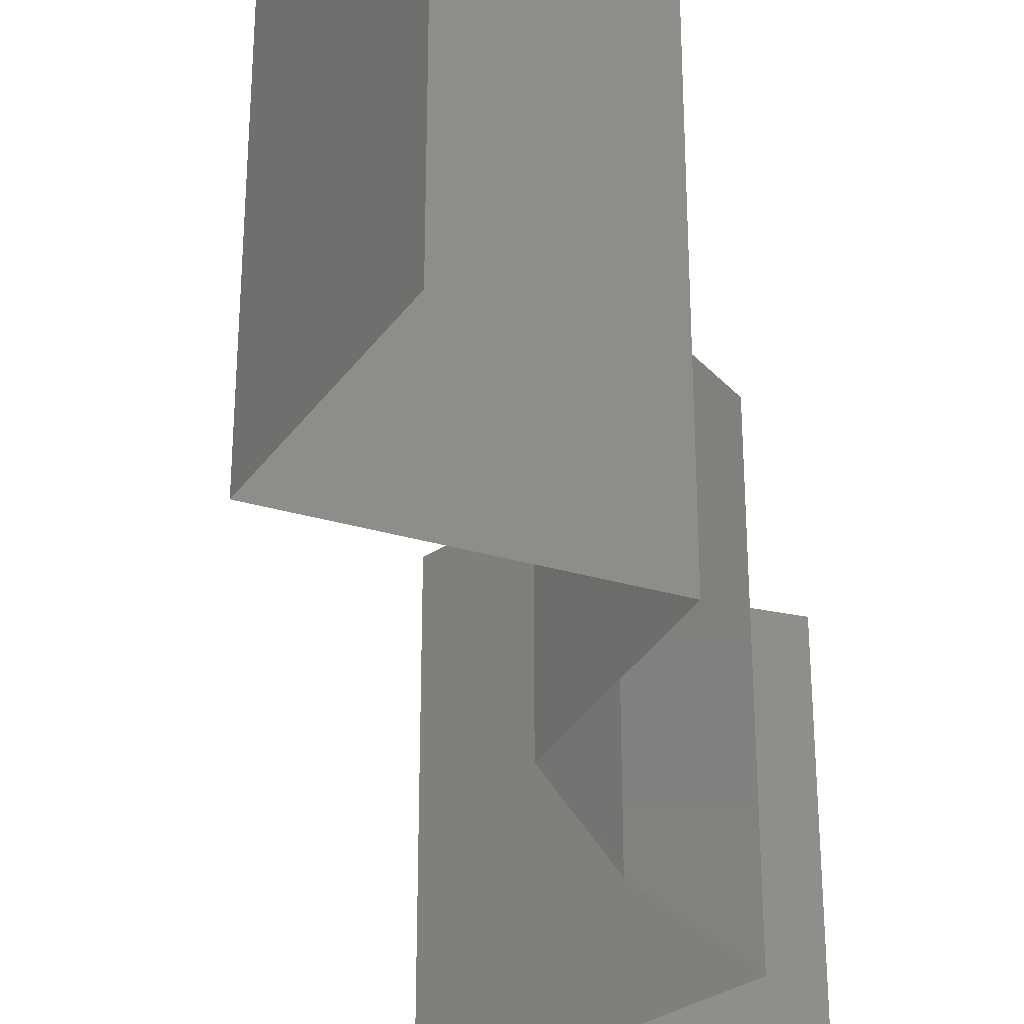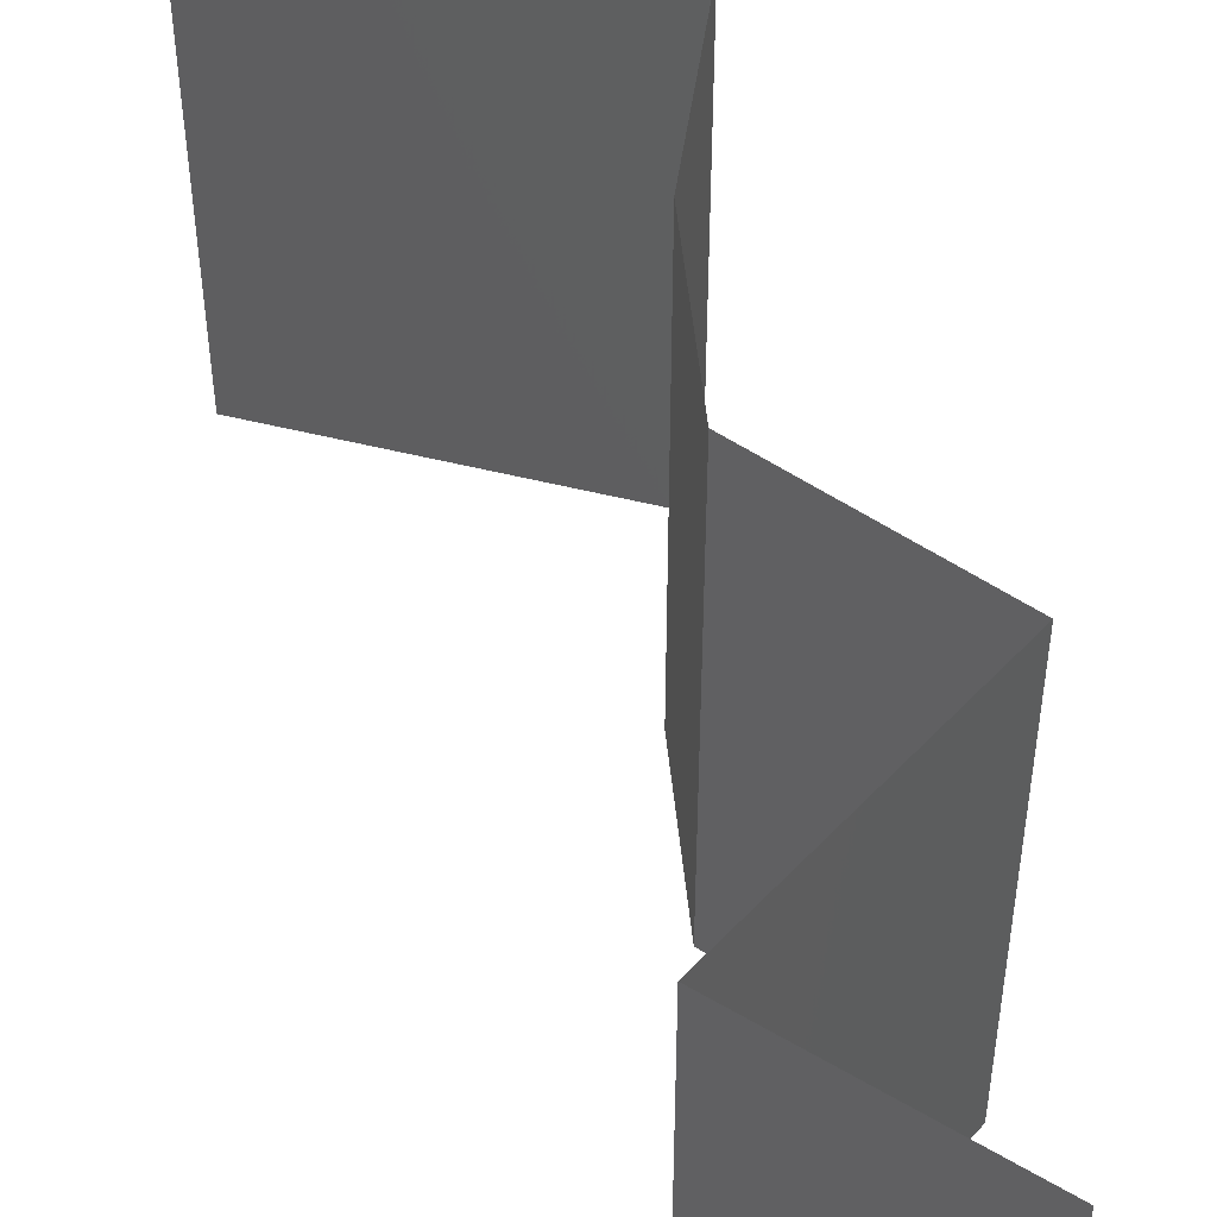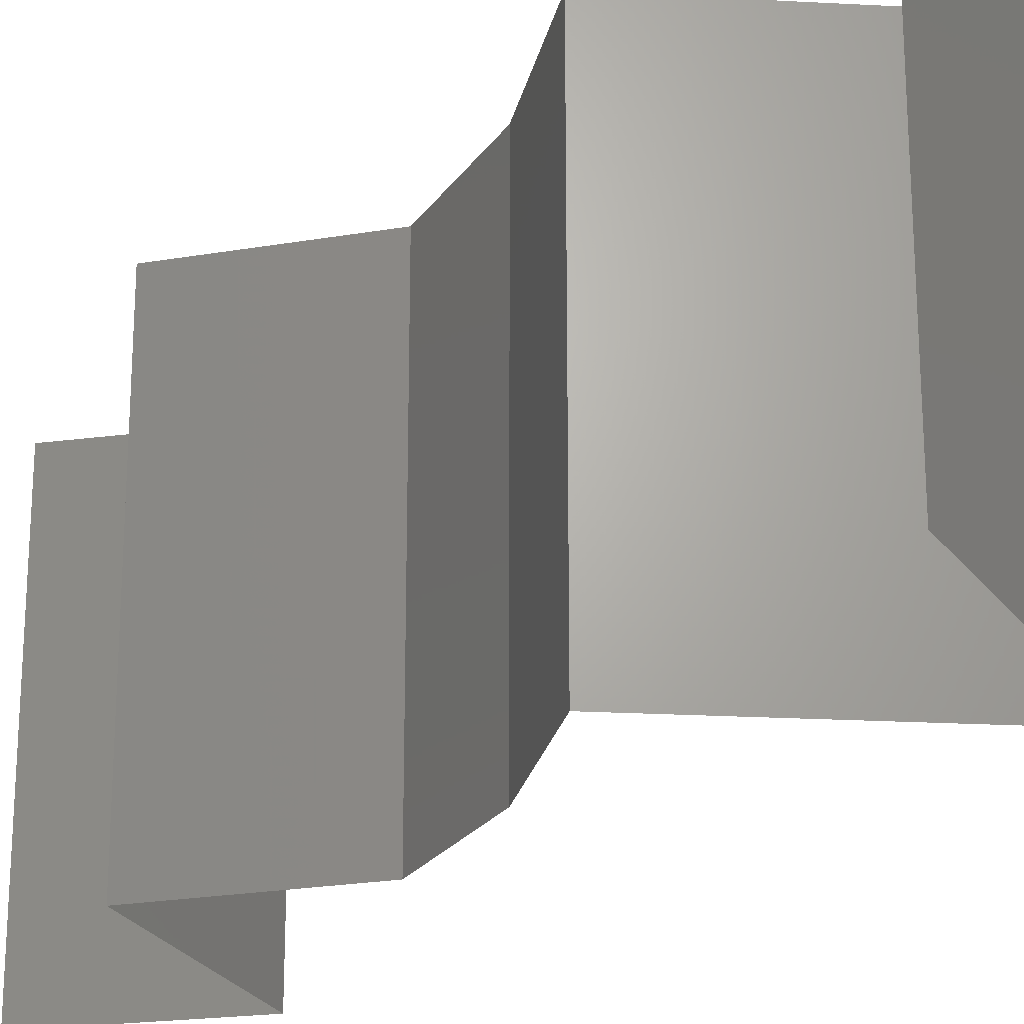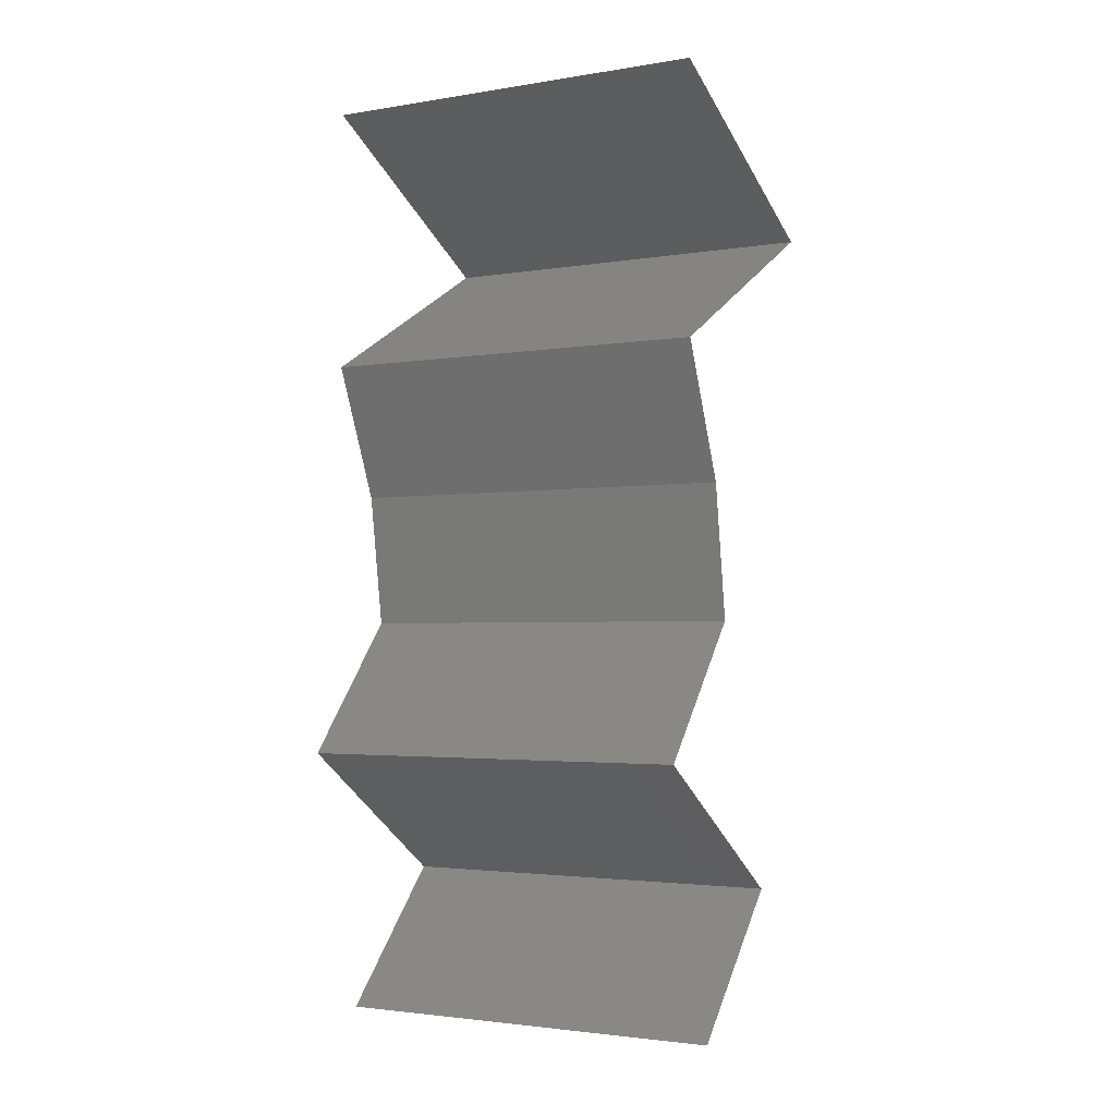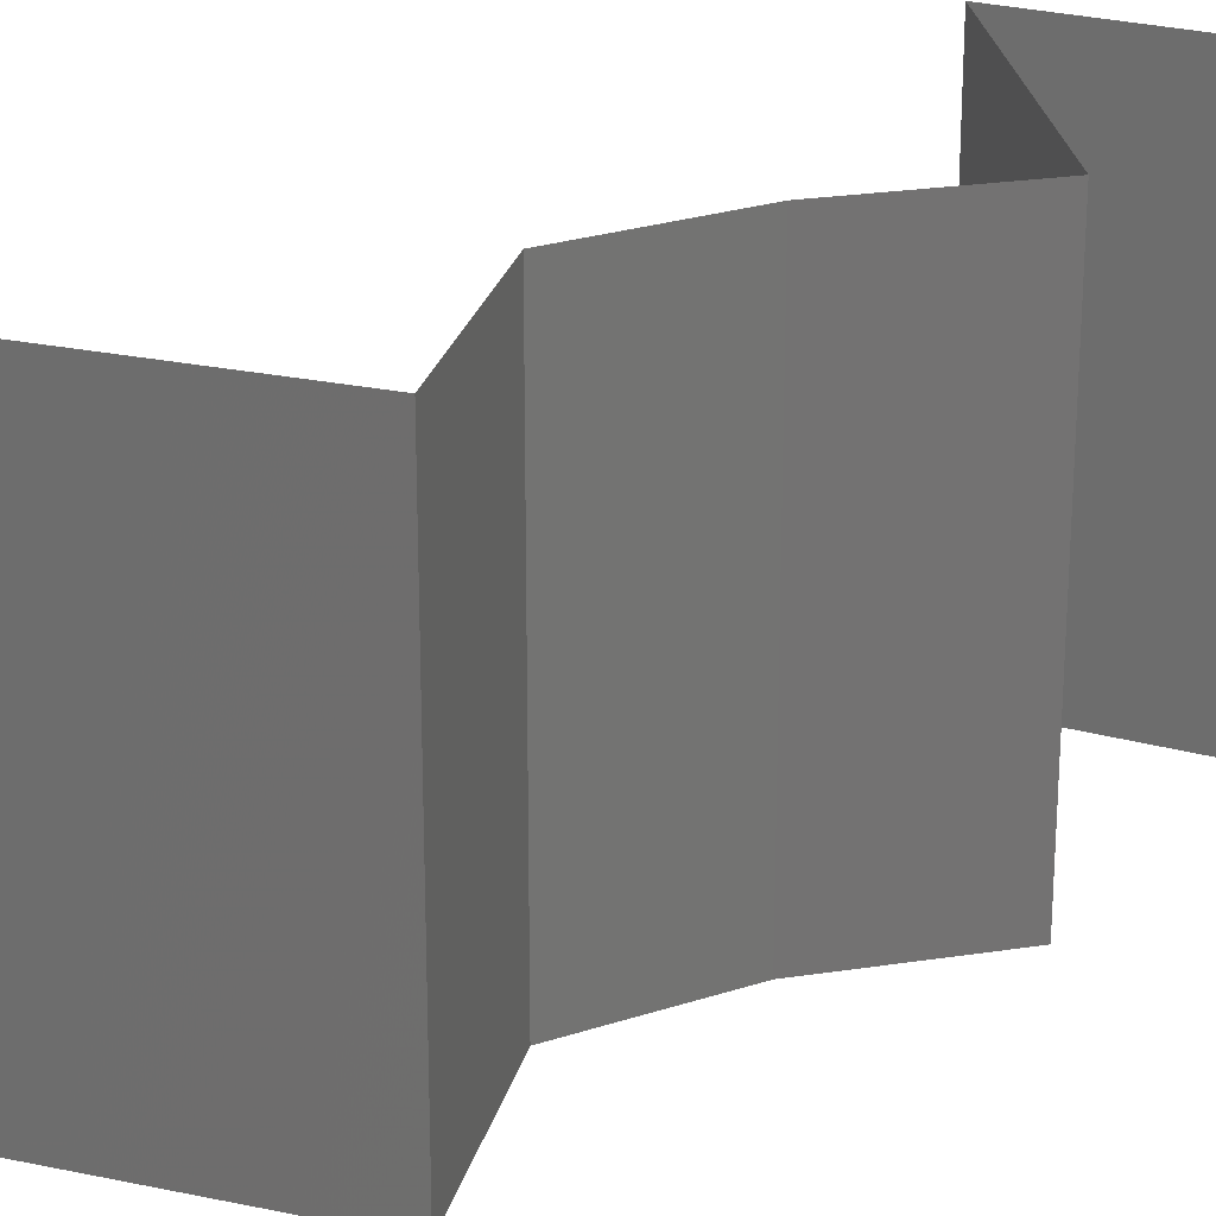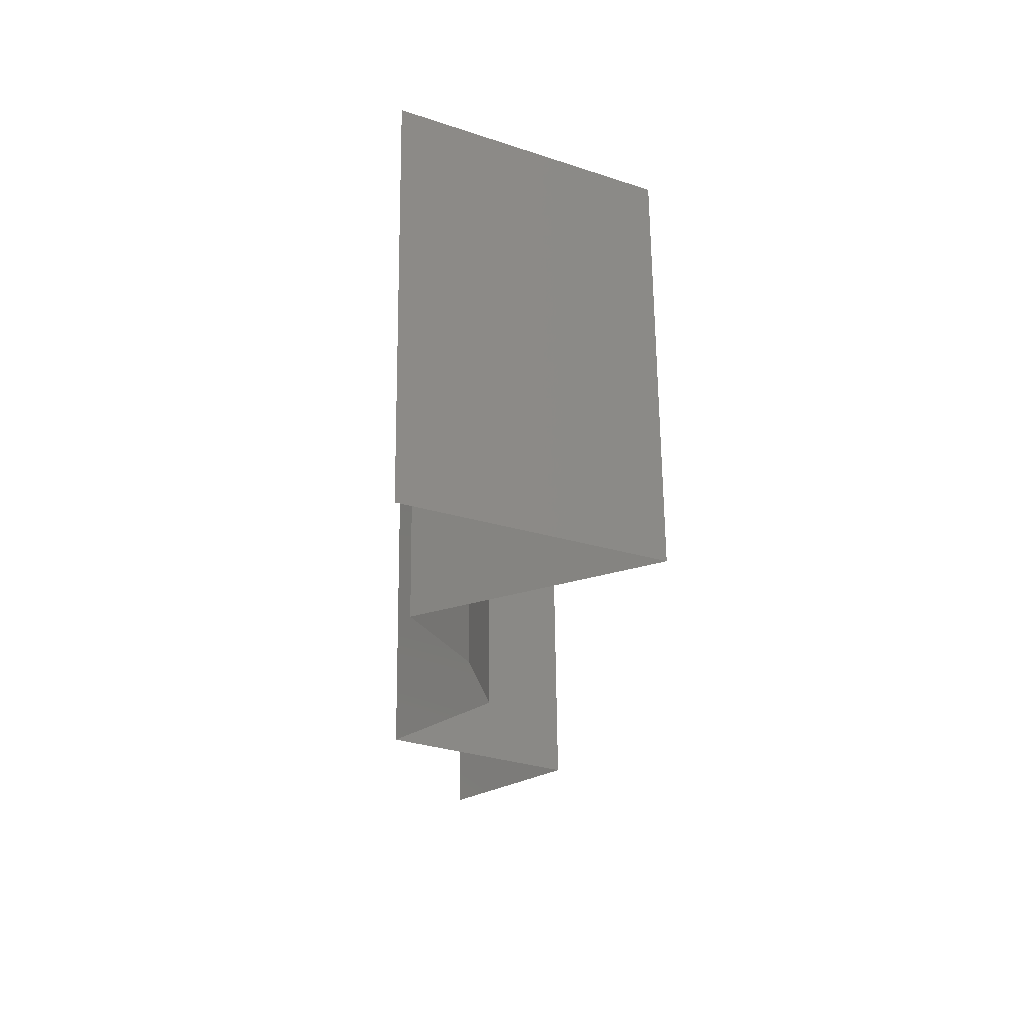
<metadata>
{"format":"stl","ext":"stl","renderer":"f3d","projection":"perspective","resolution":1024,"background":"white","views":[{"elev":-33.9,"azim":13.1,"up":"+Z"},{"elev":52.6,"azim":-14.0,"up":"+Z"},{"elev":-23.7,"azim":145.9,"up":"+Z"},{"elev":-2.6,"azim":120.0,"up":"+Y"},{"elev":24.9,"azim":53.5,"up":"+Z"},{"elev":65.5,"azim":179.4,"up":"+Y"}]}
</metadata>
<code>
# stl→obj: 48 verts, 72 faces
v 0.03121 0.05262 0.02
v 0.03121 0.05262 0.01
v 0.02706 0.05031 0.015
v 0.01935 0.04604 0
v 0.01935 0.04604 0.01
v 0.0235 0.04834 0.005
v 0.03121 0.05262 0
v 0.02729 0.05045 0.005
v 0.01935 0.04604 0.02
v 0.02326 0.04821 0.015
v 0.02528 0.04933 0.02
v 0.02528 0.04933 0
v 0.02528 0.04933 0.01
v 0.02351 0.04374 0.015
v 0.03123 0.03946 0
v 0.03123 0.03946 0.01
v 0.02707 0.04176 0.005
v 0.02327 0.04387 0.005
v 0.03123 0.03946 0.02
v 0.02731 0.04163 0.015
v 0.02529 0.04275 0.02
v 0.02529 0.04275 0
v 0.02529 0.04275 0.01
v 0.02852 0.03289 0
v 0.02988 0.03617 0.005
v 0.02852 0.03289 0.02
v 0.02988 0.03617 0.015
v 0.02852 0.03289 0.01
v 0.02756 0.02631 0.01
v 0.02804 0.0296 0.015
v 0.02756 0.02631 0
v 0.02804 0.0296 0.005
v 0.02756 0.02631 0.02
v 0.03307 0.01973 0
v 0.03307 0.01973 0.01
v 0.03032 0.02302 0.005
v 0.03032 0.02302 0.015
v 0.03307 0.01973 0.02
v 0.02348 0.01315 0
v 0.02828 0.01644 0.005946
v 0.02348 0.01315 0.02
v 0.02828 0.01644 0.01427
v 0.02348 0.01315 0.01
v 0.02658 0.009866 0.015
v 0.02968 0.006577 0
v 0.02968 0.006577 0.01
v 0.02658 0.009866 0.005
v 0.02968 0.006577 0.02
f 1 2 3
f 4 5 6
f 2 7 8
f 5 9 10
f 11 1 3
f 12 4 6
f 7 12 8
f 9 11 10
f 12 6 8
f 11 3 10
f 8 6 13
f 10 3 13
f 2 8 13
f 3 2 13
f 6 5 13
f 5 10 13
f 9 5 14
f 15 16 17
f 5 4 18
f 16 19 20
f 21 9 14
f 22 15 17
f 19 21 20
f 4 22 18
f 21 14 20
f 22 17 18
f 18 17 23
f 20 14 23
f 5 18 23
f 14 5 23
f 17 16 23
f 16 20 23
f 15 24 25
f 26 19 27
f 16 28 27
f 28 16 25
f 16 15 25
f 19 16 27
f 24 28 25
f 28 26 27
f 28 29 30
f 24 31 32
f 29 28 32
f 33 26 30
f 28 24 32
f 26 28 30
f 31 29 32
f 29 33 30
f 34 35 36
f 33 29 37
f 29 31 36
f 35 38 37
f 38 33 37
f 31 34 36
f 29 35 37
f 35 29 36
f 34 39 40
f 41 38 42
f 42 35 40
f 43 42 40
f 38 35 42
f 39 43 40
f 35 34 40
f 43 41 42
f 41 43 44
f 45 46 47
f 43 39 47
f 46 48 44
f 46 43 47
f 43 46 44
f 48 41 44
f 39 45 47

</code>
